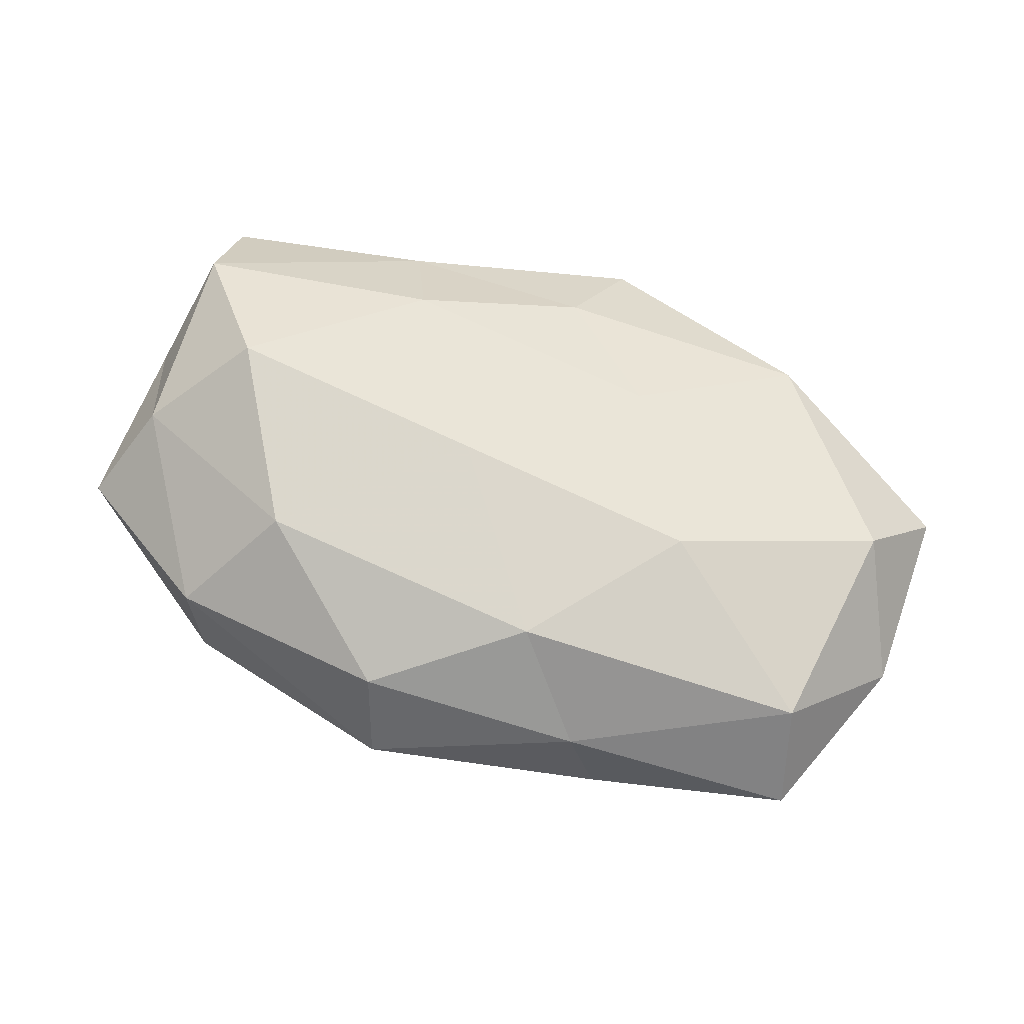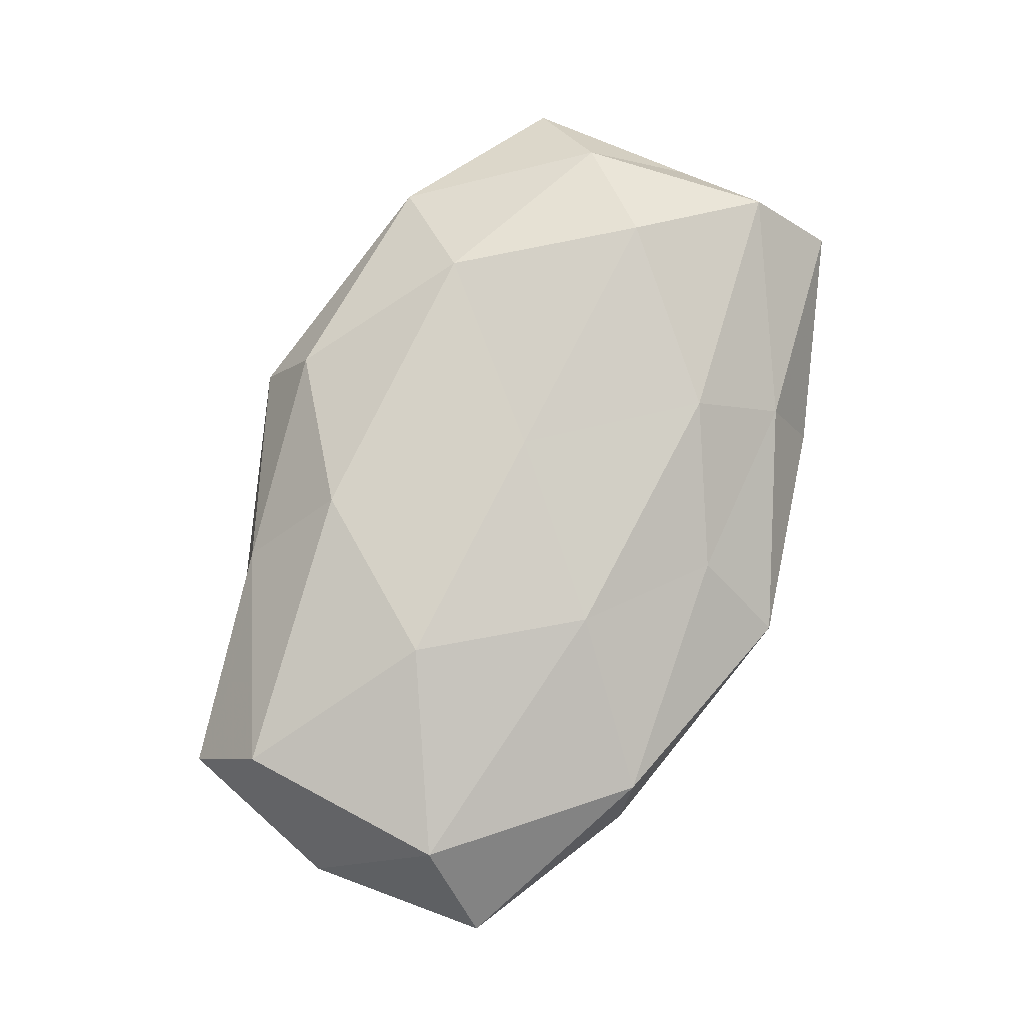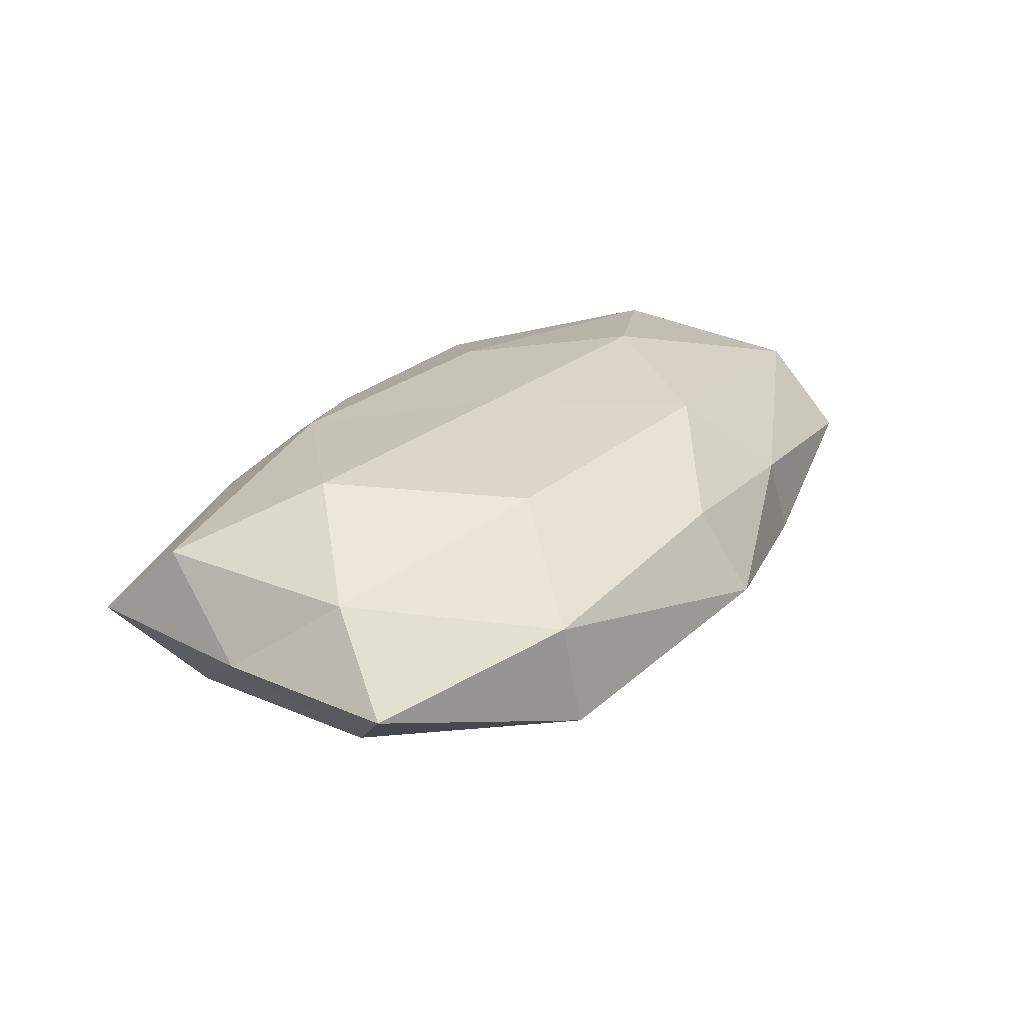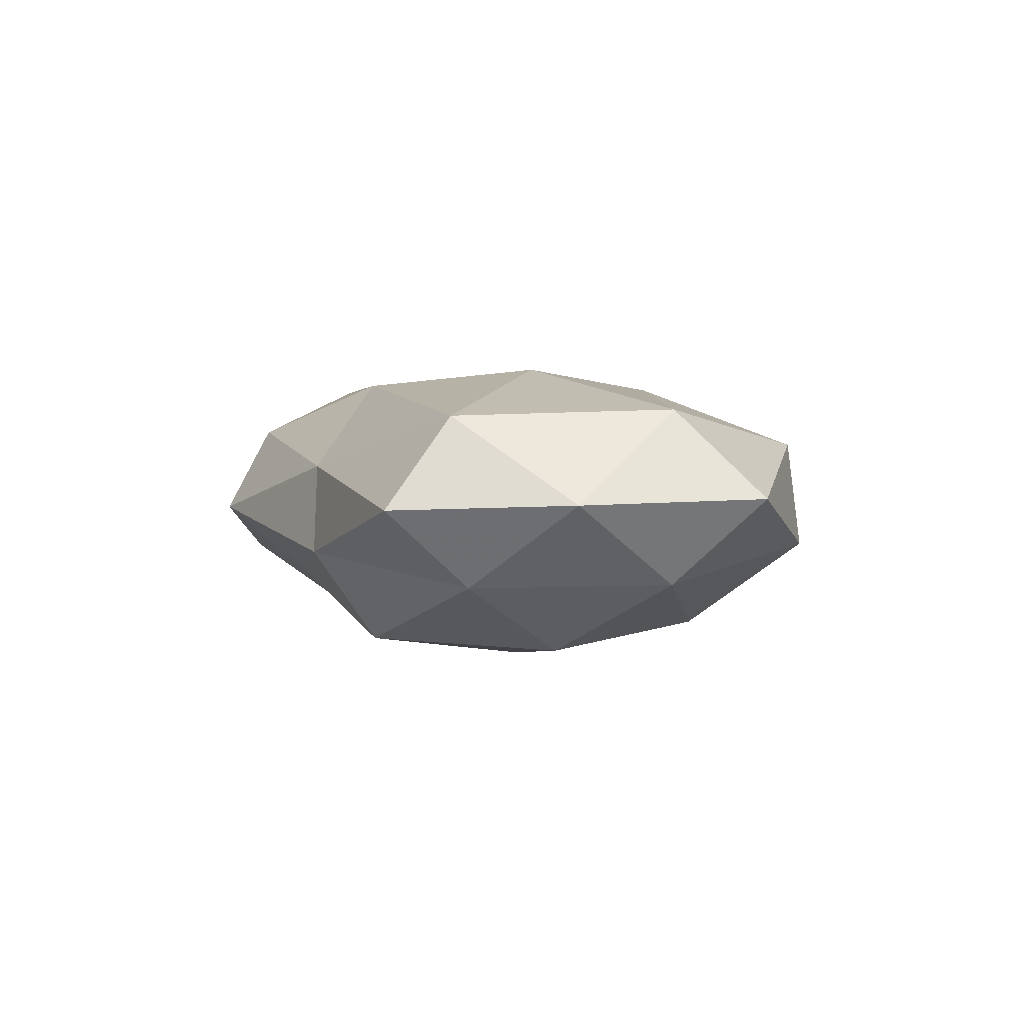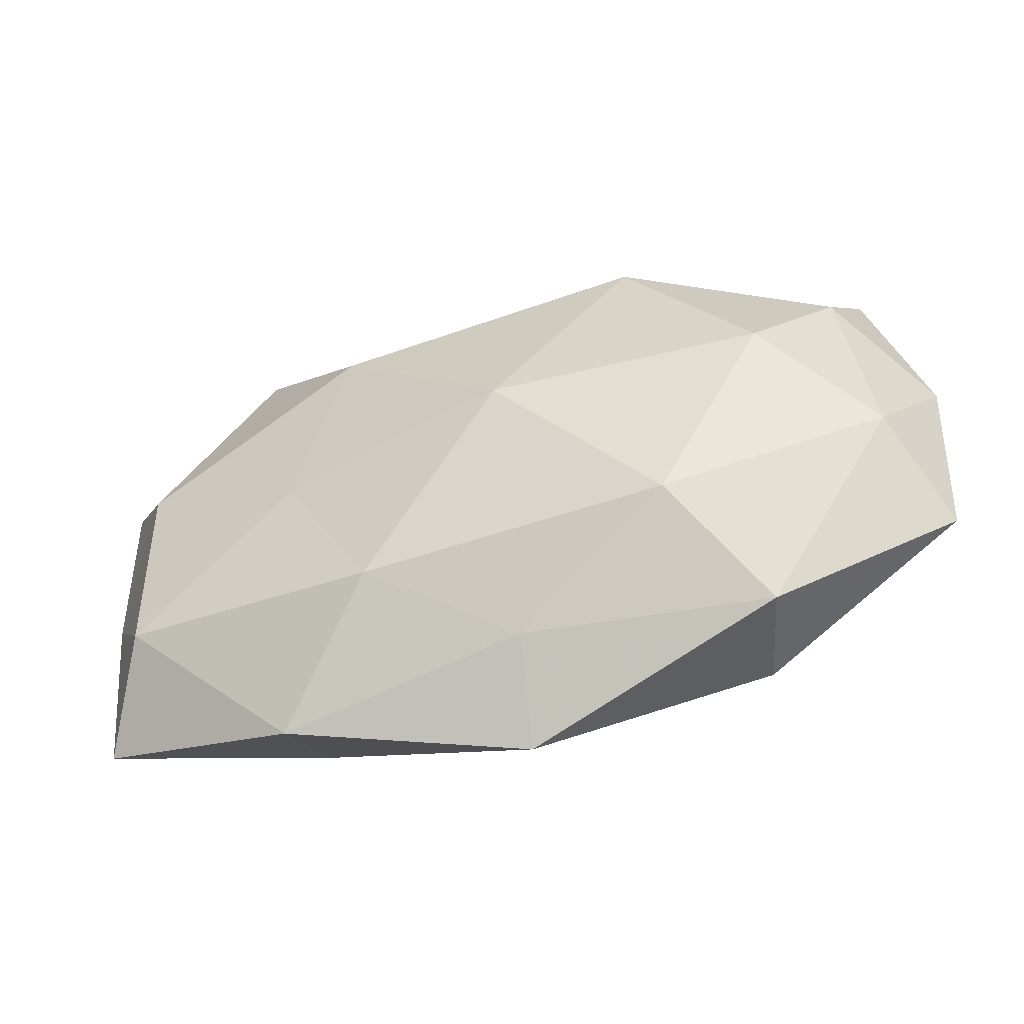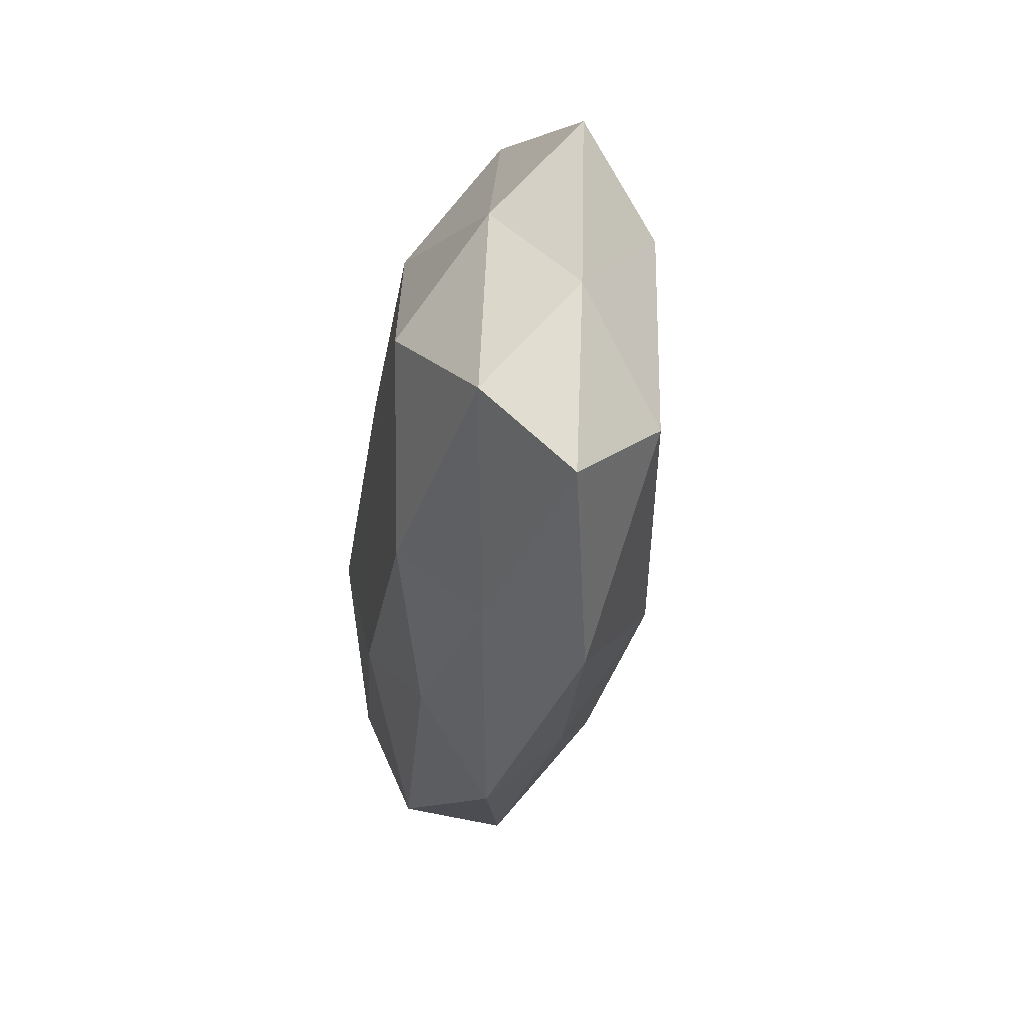
<metadata>
{"format":"obj","ext":"obj","renderer":"f3d","projection":"perspective","resolution":1024,"background":"white","views":[{"elev":67.5,"azim":-157.9,"up":"+Z"},{"elev":79.8,"azim":-67.0,"up":"+Z"},{"elev":25.4,"azim":123.7,"up":"+Z"},{"elev":2.7,"azim":-102.6,"up":"+Z"},{"elev":-48.6,"azim":-160.6,"up":"+Y"},{"elev":-29.6,"azim":81.7,"up":"+Y"}]}
</metadata>
<code>
v 0.04859 -0.01496 0.009244
v 0.01884 -0.01799 0.01438
v 0.024 -0.02765 0.005531
v -0.002258 -0.03773 0.001436
v -0.01093 0.01984 0.01527
v -0.04434 0.01618 0.01144
v -0.01239 -0.01533 0.0148
v -0.02064 0.02108 -0.01559
v -0.04768 -0.008253 -0.007412
v 0.01234 -0.02017 -0.01473
v 0.02509 -0.03289 -0.005338
v -0.05375 0.004026 0.001827
v 0.005471 0.03137 0.009325
v -0.02374 0.02886 -0.004729
v -0.02433 0.002404 0.01706
v 0.05028 -0.02485 -0.0002438
v -0.03228 -0.02922 -0.003999
v 0.0008279 -0.02691 0.009546
v 0.0002493 0.0272 -0.008582
v 0.05213 0.0173 -0.001265
v 0.005014 0.0003111 0.01684
v -0.04702 0.02401 0.001188
v 0.04398 -0.01541 -0.01011
v -0.04424 0.01419 -0.007671
v -0.05271 -0.0176 0.002298
v 0.04414 0.008384 -0.01031
v 0.02352 0.01795 0.01487
v 0.05214 -0.003581 -0.0007839
v 0.01549 0.01801 -0.01607
v -0.02018 0.02799 0.005405
v 0.03099 0.03023 -0.007221
v -0.03573 0.0022 -0.01587
v 0.03647 -0.001929 0.0167
v -0.02882 -0.02891 0.007923
v 0.02301 -0.001932 -0.01449
v 0.03247 0.02868 0.004856
v -0.04652 -0.008787 0.01215
v -0.004995 -0.0001028 -0.01973
v 0.003248 0.0368 -0.0004295
v -0.02298 -0.01812 -0.01423
v -0.00403 -0.02881 -0.007696
v 0.0467 0.008149 0.008053
f 3 1 2
f 4 11 3
f 5 6 15
f 3 16 1
f 3 11 16
f 18 3 2
f 18 4 3
f 18 2 7
f 19 8 14
f 2 21 7
f 15 21 5
f 7 21 15
f 12 6 22
f 11 10 23
f 16 11 23
f 24 9 12
f 8 24 14
f 22 24 12
f 14 24 22
f 12 9 25
f 17 25 9
f 5 27 13
f 21 27 5
f 1 16 28
f 23 28 16
f 26 20 28
f 26 28 23
f 19 29 8
f 30 6 5
f 13 30 5
f 30 22 6
f 14 22 30
f 31 20 26
f 19 31 29
f 31 26 29
f 8 32 24
f 24 32 9
f 2 1 33
f 2 33 21
f 21 33 27
f 34 17 4
f 18 34 4
f 18 7 34
f 34 25 17
f 23 10 35
f 35 26 23
f 29 26 35
f 36 13 27
f 31 36 20
f 37 6 12
f 37 15 6
f 7 15 37
f 25 37 12
f 7 37 34
f 34 37 25
f 29 38 8
f 8 38 32
f 38 35 10
f 29 35 38
f 19 14 39
f 39 30 13
f 14 30 39
f 19 39 31
f 39 13 36
f 39 36 31
f 17 9 40
f 40 9 32
f 38 10 40
f 32 38 40
f 4 41 11
f 11 41 10
f 4 17 41
f 40 10 41
f 41 17 40
f 1 28 42
f 42 28 20
f 33 1 42
f 42 27 33
f 20 36 42
f 36 27 42

</code>
